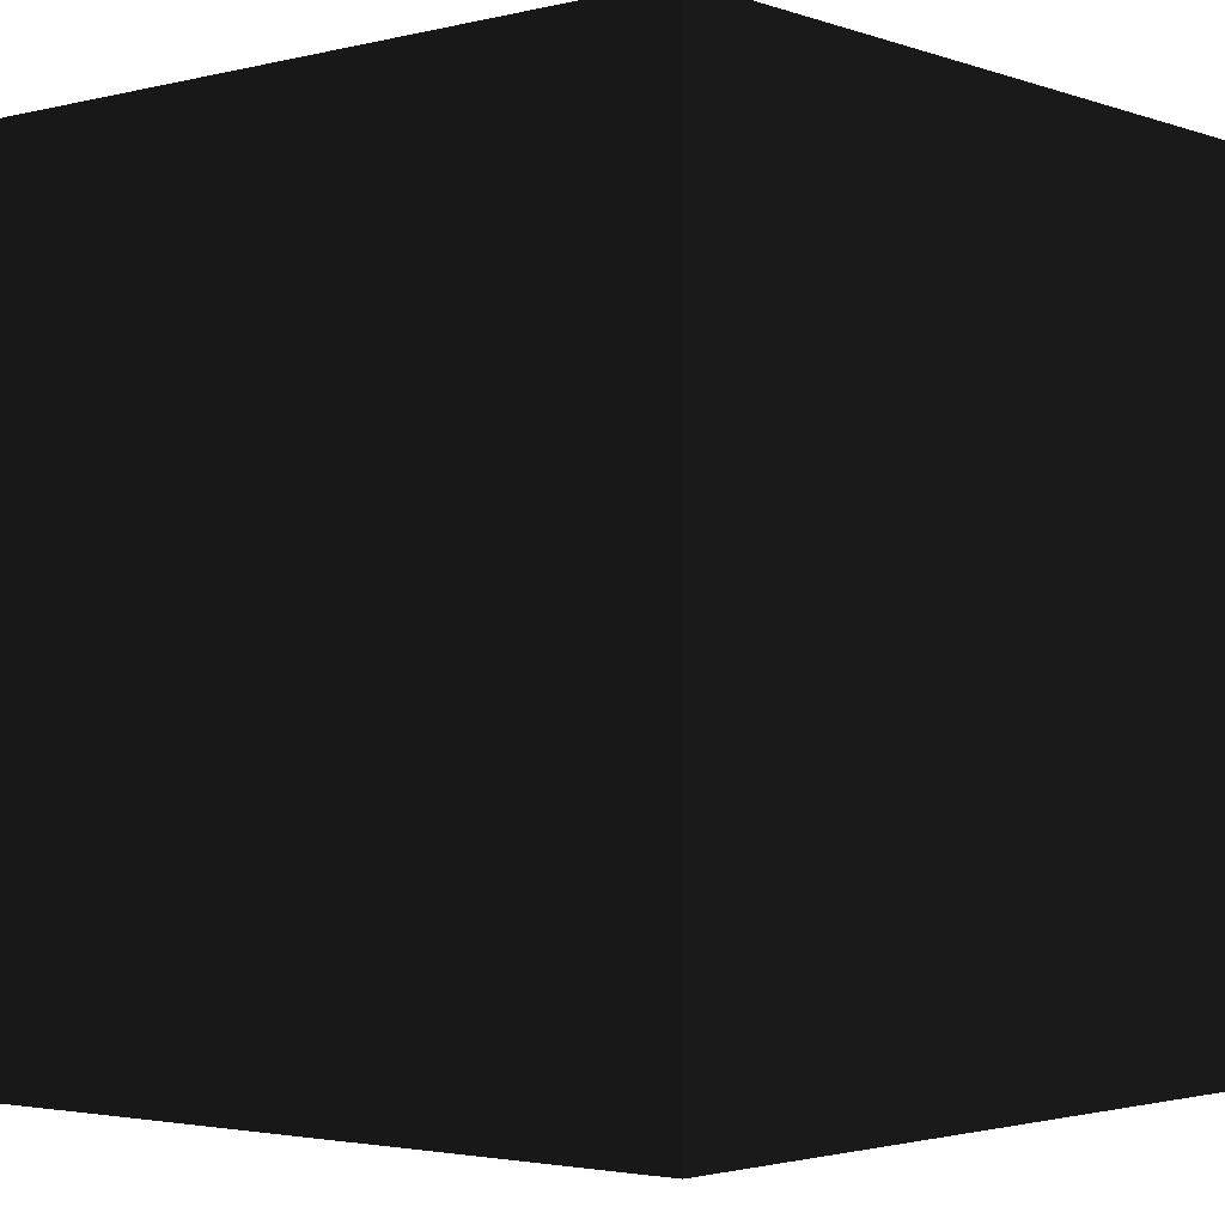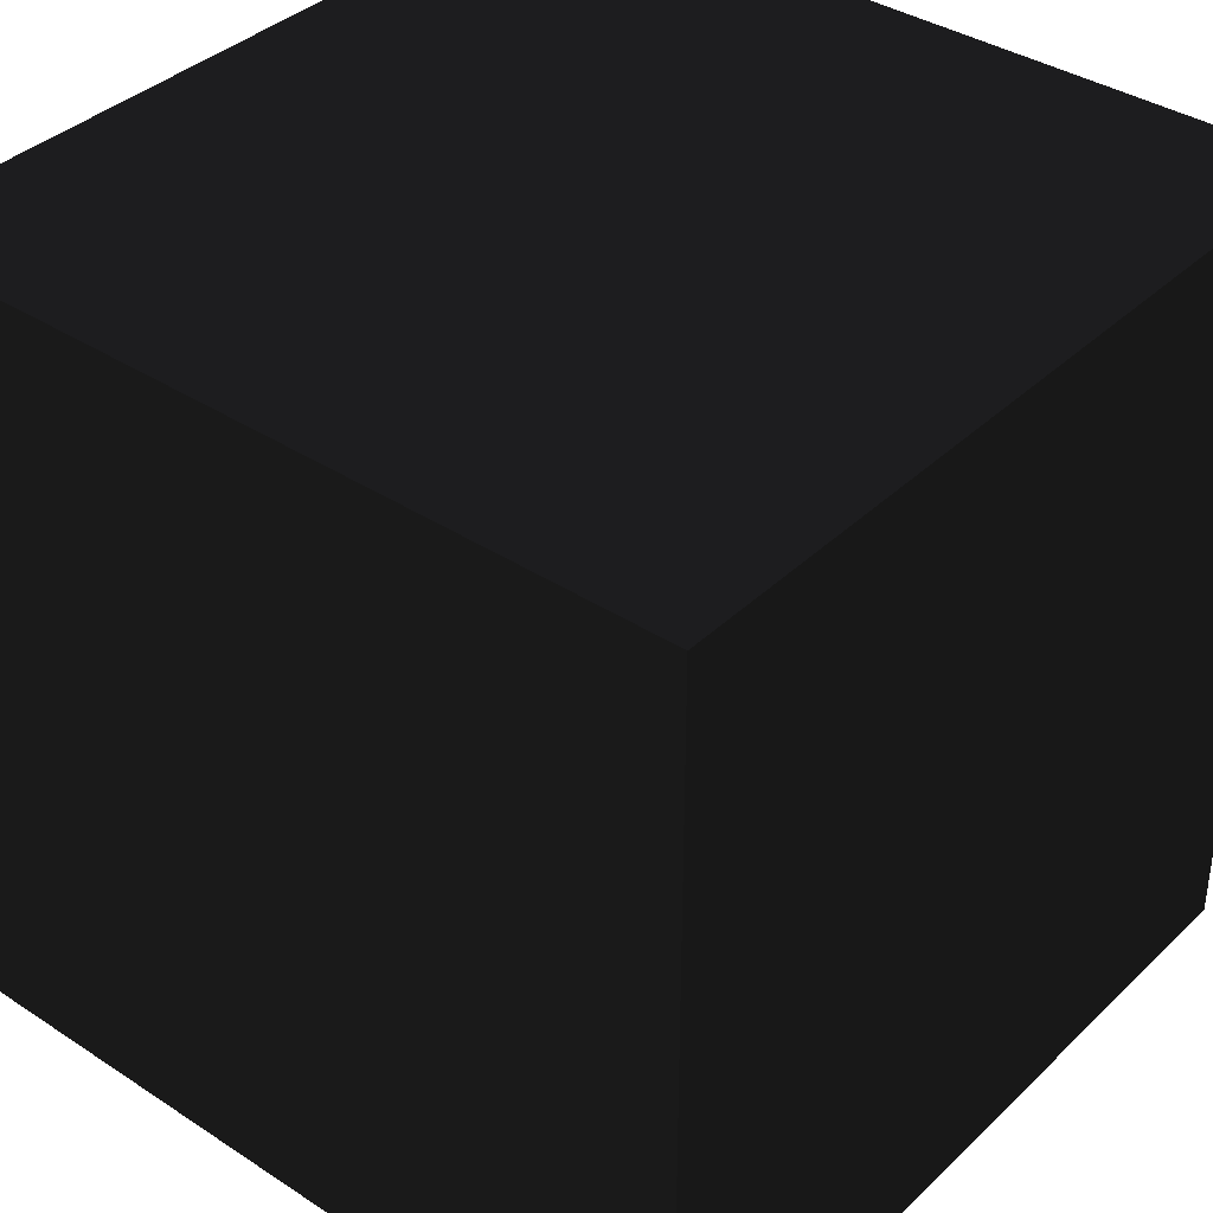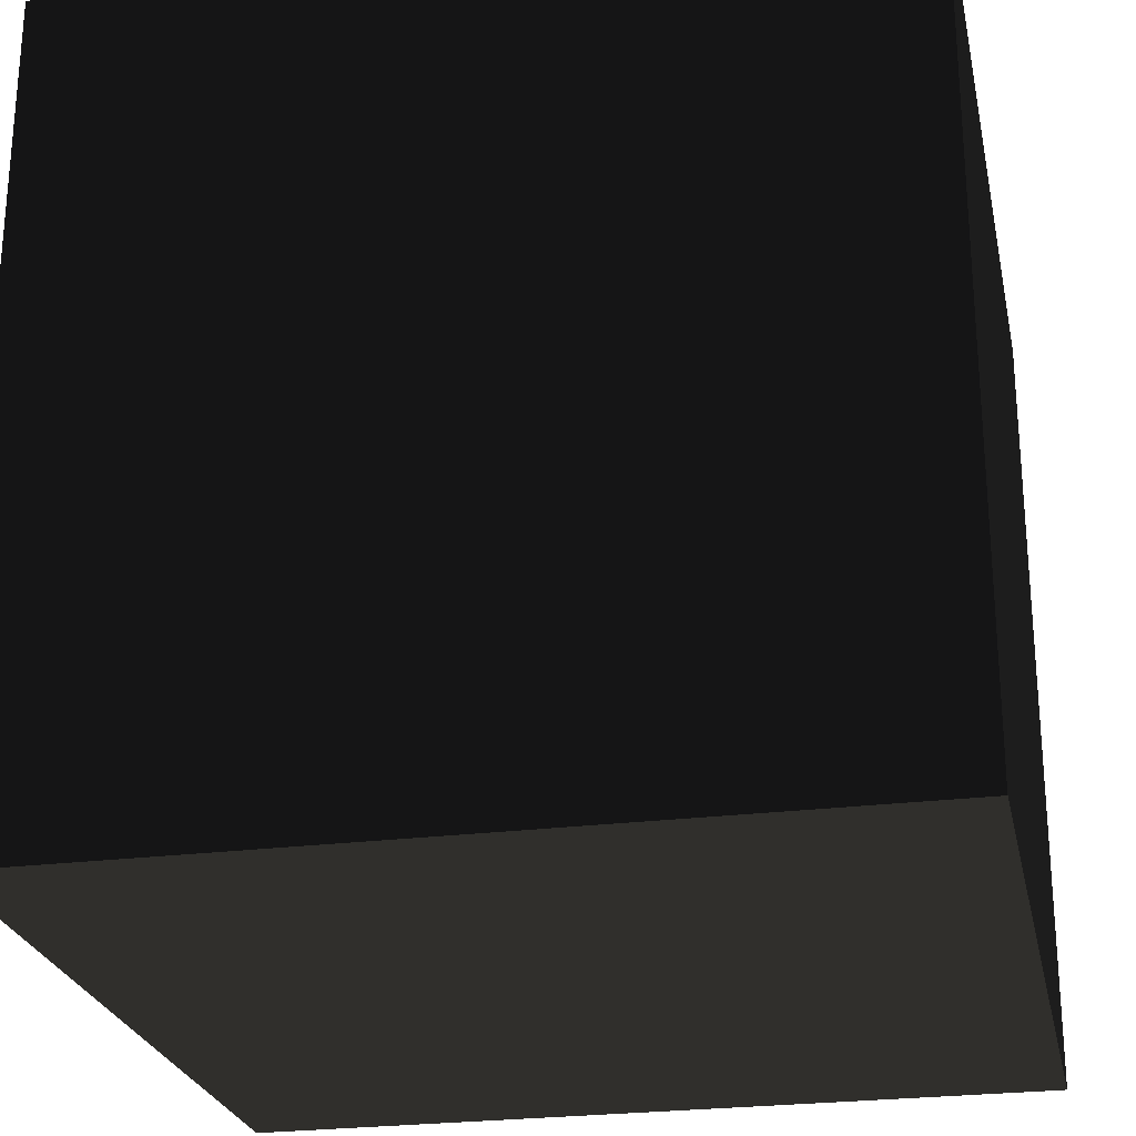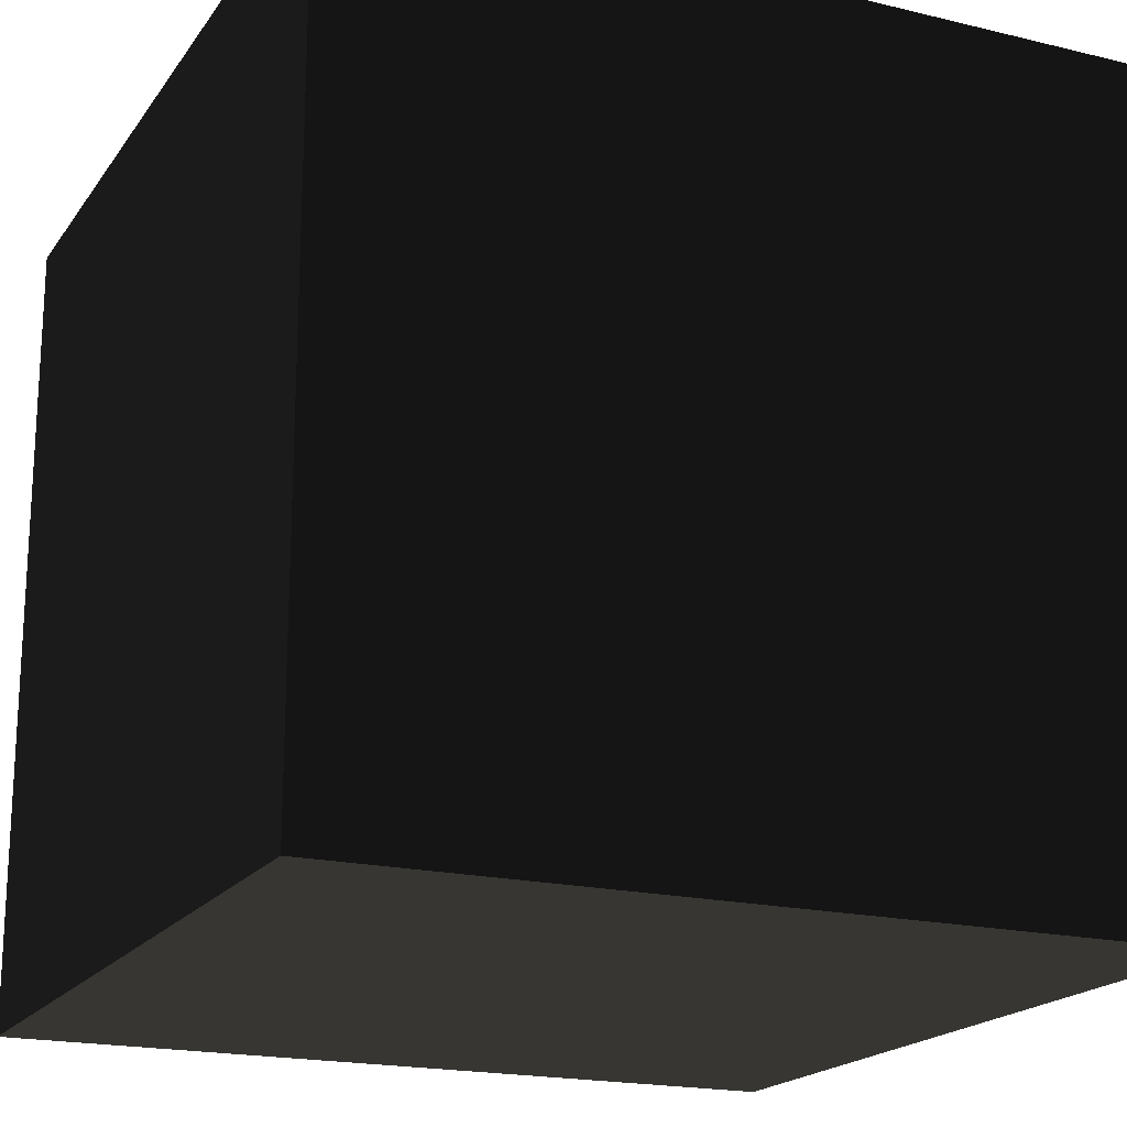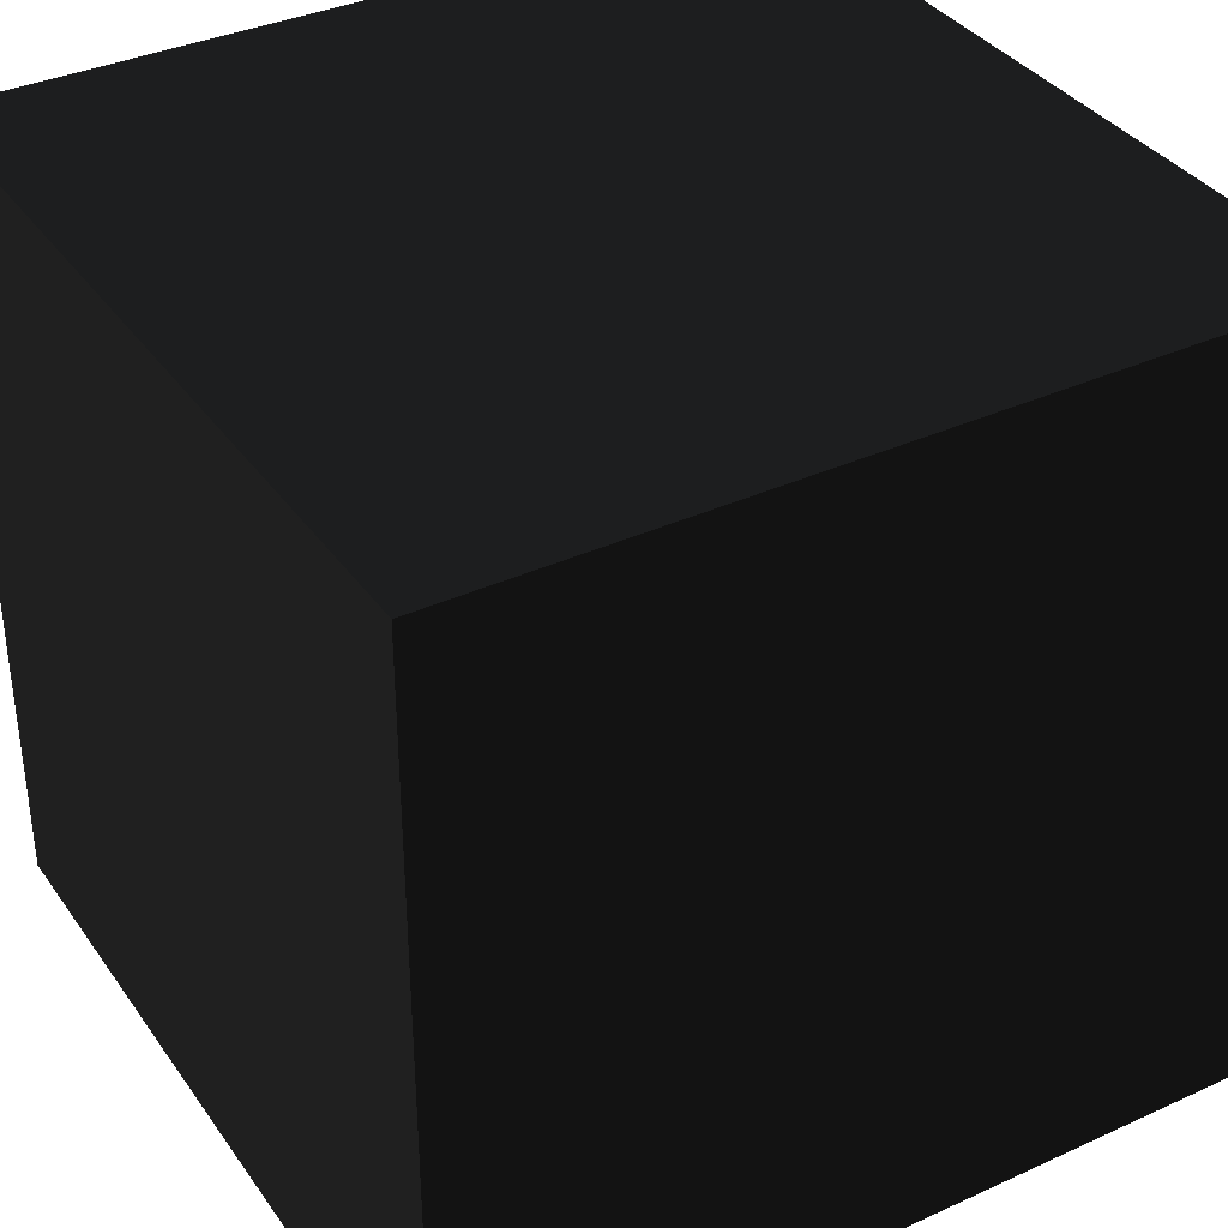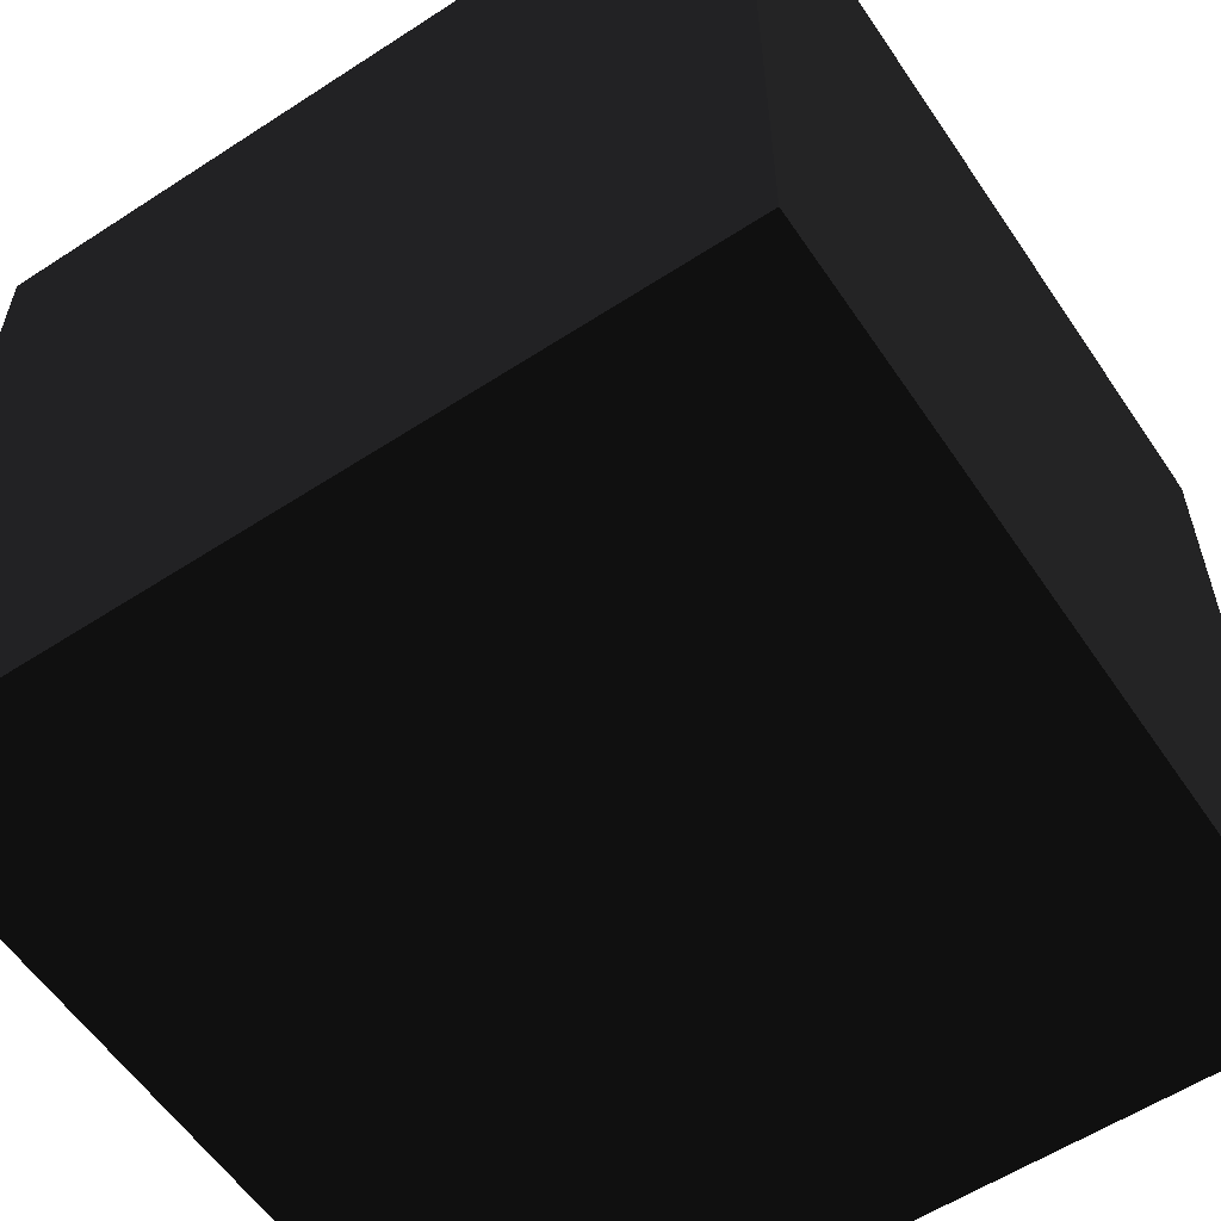
<metadata>
{"format":"obj","ext":"obj","renderer":"f3d","projection":"perspective","resolution":1024,"background":"white","views":[{"elev":-2.6,"azim":-139.7,"up":"+Z"},{"elev":37.7,"azim":39.8,"up":"+Y"},{"elev":-25.2,"azim":-168.3,"up":"+Y"},{"elev":-19.1,"azim":155.5,"up":"+Z"},{"elev":36.4,"azim":149.3,"up":"+Y"},{"elev":-58.2,"azim":33.9,"up":"+Z"}]}
</metadata>
<code>
v 1.3 3.8 -2.5 0.498 0.498 0.498 #0
v 1.3 1.2 -2.5 0.498 0.498 0.498 #0
v -1.3 1.2 -2.5 0.498 0.498 0.498 #0
v -1.3 1.2 -2.5 0.498 0.498 0.498 #0
v -1.3 3.8 -2.5 0.498 0.498 0.498 #0
v 1.3 3.8 -2.5 0.498 0.498 0.498 #0
v 1.3 3.8 0.09985 0.498 0.498 0.498 #0
v -1.3 3.8 0.09985 0.498 0.498 0.498 #0
v -1.3 1.2 0.09985 0.498 0.498 0.498 #0
v -1.3 1.2 0.09985 0.498 0.498 0.498 #0
v 1.3 1.2 0.09985 0.498 0.498 0.498 #0
v 1.3 3.8 0.09985 0.498 0.498 0.498 #0
v 1.3 3.8 -2.5 0.498 0.498 0.498 #0
v -1.3 3.8 -2.5 0.498 0.498 0.498 #0
v -1.3 3.8 0.09985 0.498 0.498 0.498 #0
v -1.3 3.8 0.09985 0.498 0.498 0.498 #0
v 1.3 3.8 0.09985 0.498 0.498 0.498 #0
v 1.3 3.8 -2.5 0.498 0.498 0.498 #0
v -1.3 3.8 -2.5 0.498 0.498 0.498 #0
v -1.3 1.2 -2.5 0.498 0.498 0.498 #0
v -1.3 1.2 0.09985 0.498 0.498 0.498 #0
v -1.3 1.2 0.09985 0.498 0.498 0.498 #0
v -1.3 3.8 0.09985 0.498 0.498 0.498 #0
v -1.3 3.8 -2.5 0.498 0.498 0.498 #0
v -1.3 1.2 -2.5 0.498 0.498 0.498 #0
v 1.3 1.2 -2.5 0.498 0.498 0.498 #0
v 1.3 1.2 0.09985 0.498 0.498 0.498 #0
v 1.3 1.2 0.09985 0.498 0.498 0.498 #0
v -1.3 1.2 0.09985 0.498 0.498 0.498 #0
v -1.3 1.2 -2.5 0.498 0.498 0.498 #0
v 1.3 1.2 -2.5 0.498 0.498 0.498 #0
v 1.3 3.8 -2.5 0.498 0.498 0.498 #0
v 1.3 3.8 0.09985 0.498 0.498 0.498 #0
v 1.3 3.8 0.09985 0.498 0.498 0.498 #0
v 1.3 1.2 0.09985 0.498 0.498 0.498 #0
v 1.3 1.2 -2.5 0.498 0.498 0.498 #0
f 1 2 3
f 4 5 6
f 7 8 9
f 10 11 12
f 13 14 15
f 16 17 18
f 19 20 21
f 22 23 24
f 25 26 27
f 28 29 30
f 31 32 33
f 34 35 36

</code>
